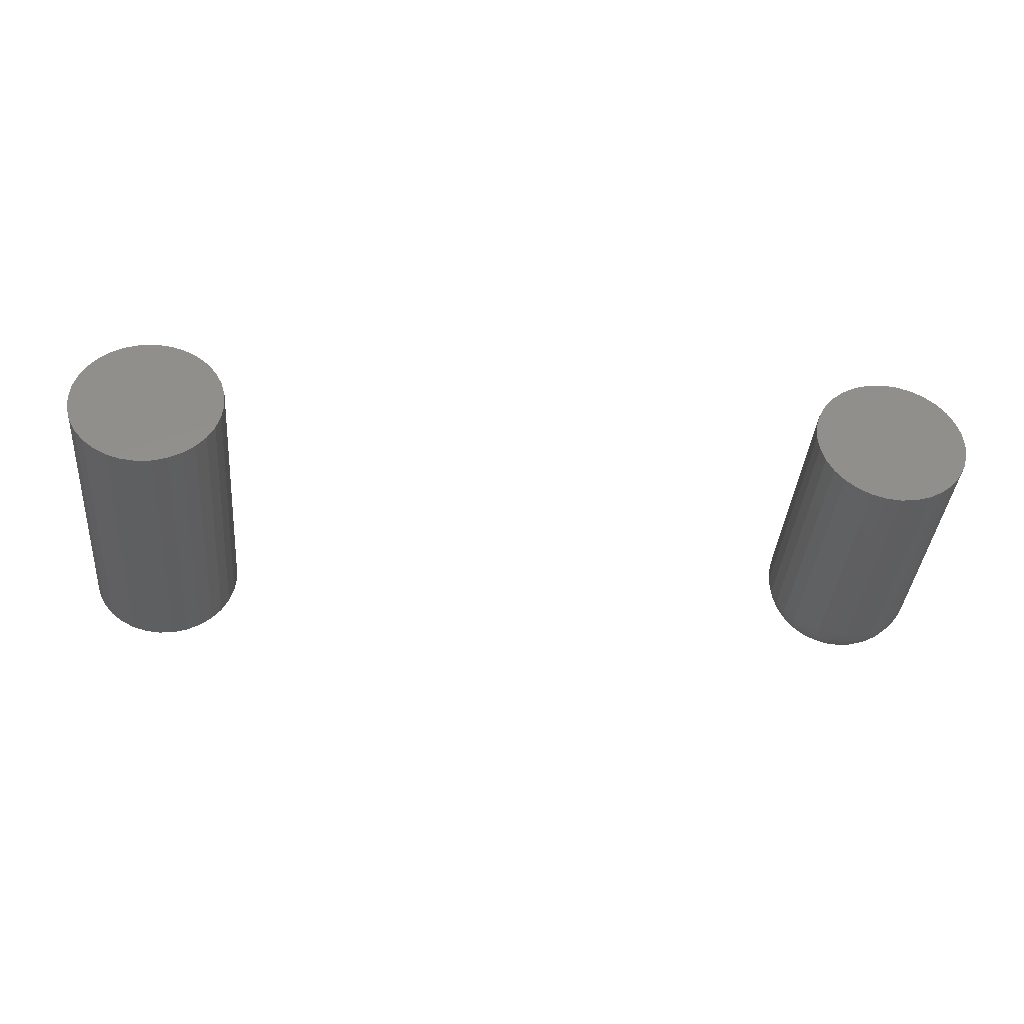
<metadata>
{"format":"stl","ext":"stl","renderer":"f3d","projection":"perspective","resolution":1024,"background":"white","views":[{"elev":-38.1,"azim":-4.7,"up":"+Z"}]}
</metadata>
<code>
# stl→obj: 384 verts, 760 faces
v 0.07171 -0.04688 -8.425e-17
v 0.07171 -0.2578 -8.218e-18
v 0.07042 -0.04688 -0.01309
v 0.07042 -0.2578 -0.01309
v 0.0666 -0.04688 -0.02568
v 0.0666 -0.2578 -0.02568
v 0.0604 -0.04688 -0.03728
v 0.0604 -0.2578 -0.03728
v 0.05206 -0.04688 -0.04745
v 0.05206 -0.2578 -0.04745
v 0.04189 -0.04688 -0.0558
v 0.04189 -0.2578 -0.0558
v 0.03029 -0.04688 -0.062
v 0.03029 -0.2578 -0.062
v 0.0177 -0.04688 -0.06582
v 0.0177 -0.2578 -0.06582
v 0.004605 -0.04688 -0.06711
v 0.004605 -0.2578 -0.06711
v -0.008486 -0.04688 -0.06582
v -0.008486 -0.2578 -0.06582
v -0.02107 -0.04688 -0.062
v -0.02107 -0.2578 -0.062
v -0.03268 -0.04688 -0.0558
v -0.03268 -0.2578 -0.0558
v -0.04285 -0.04688 -0.04745
v -0.04285 -0.2578 -0.04745
v -0.05119 -0.04688 -0.03728
v -0.05119 -0.2578 -0.03728
v -0.05739 -0.04688 -0.02568
v -0.05739 -0.2578 -0.02568
v -0.06121 -0.04688 -0.01309
v -0.06121 -0.2578 -0.01309
v -0.0625 -0.04688 8.218e-18
v -0.0625 -0.2578 8.218e-18
v -0.003137 3.707e-18 0.01869
v 0.0006585 3.944e-18 0.01984
v 0.004605 4.191e-18 0.02023
v 0.008552 4.437e-18 0.01984
v 0.01235 4.674e-18 0.01869
v -0.006634 3.489e-18 0.01682
v 0.01584 4.893e-18 0.01682
v -0.0097 3.297e-18 0.0143
v 0.01891 5.084e-18 0.0143
v -0.01222 3.14e-18 0.01124
v 0.02143 5.241e-18 0.01124
v -0.01409 3.024e-18 0.007742
v 0.0233 5.358e-18 0.007742
v -0.01524 2.952e-18 0.003947
v 0.02445 5.43e-18 0.003947
v 0.0233 5.358e-18 -0.007742
v -0.01409 3.024e-18 -0.007742
v 0.02445 5.43e-18 -0.003947
v -0.01222 3.14e-18 -0.01124
v 0.02143 5.241e-18 -0.01124
v -0.0097 3.297e-18 -0.0143
v 0.01891 5.084e-18 -0.0143
v -0.006634 3.489e-18 -0.01682
v 0.01584 4.893e-18 -0.01682
v -0.003137 3.707e-18 -0.01869
v 0.01235 4.674e-18 -0.01869
v 0.0006585 3.944e-18 -0.01984
v 0.004605 4.191e-18 -0.02023
v 0.008552 4.437e-18 -0.01984
v -0.01524 2.952e-18 -0.003947
v -0.01562 2.927e-18 -9.81e-18
v 0.02484 5.454e-18 -1.074e-17
v -0.06121 -0.04688 0.01309
v -0.06121 -0.2578 0.01309
v -0.05739 -0.04688 0.02568
v -0.05739 -0.2578 0.02568
v -0.05119 -0.04688 0.03728
v -0.05119 -0.2578 0.03728
v -0.04285 -0.04688 0.04745
v -0.04285 -0.2578 0.04745
v -0.03268 -0.04688 0.0558
v -0.03268 -0.2578 0.0558
v -0.02107 -0.04688 0.062
v -0.02107 -0.2578 0.062
v -0.008486 -0.04688 0.06582
v -0.008486 -0.2578 0.06582
v 0.004605 -0.04688 0.06711
v 0.004605 -0.2578 0.06711
v 0.0177 -0.04688 0.06582
v 0.0177 -0.2578 0.06582
v 0.03029 -0.04688 0.062
v 0.03029 -0.2578 0.062
v 0.04189 -0.04688 0.0558
v 0.04189 -0.2578 0.0558
v 0.05206 -0.04688 0.04745
v 0.05206 -0.2578 0.04745
v 0.0604 -0.04688 0.03728
v 0.0604 -0.2578 0.03728
v 0.0666 -0.04688 0.02568
v 0.0666 -0.2578 0.02568
v 0.07042 -0.04688 0.01309
v 0.07042 -0.2578 0.01309
v 0.07081 -0.03773 -5.551e-17
v 0.06954 -0.03773 -0.01292
v 0.06814 -0.02894 -5.204e-17
v 0.06692 -0.02894 -0.0124
v 0.06381 -0.02083 -4.51e-17
v 0.06267 -0.02083 -0.01155
v 0.05798 -0.01373 -4.163e-17
v 0.05696 -0.01373 -0.01041
v 0.05088 -0.0079 -3.469e-17
v 0.04999 -0.0079 -0.009027
v 0.04277 -0.003568 -2.776e-17
v 0.04204 -0.003568 -0.007446
v 0.03398 -0.0009007 -1.735e-17
v 0.03342 -0.0009007 -0.005731
v -0.06033 -0.03773 -0.01292
v -0.0616 -0.03773 2.082e-17
v -0.05771 -0.02894 -0.0124
v -0.05893 -0.02894 1.735e-17
v -0.05346 -0.02083 -0.01155
v -0.0546 -0.02083 1.041e-17
v -0.04775 -0.01373 -0.01041
v -0.04877 -0.01373 1.388e-17
v -0.04078 -0.0079 -0.009027
v -0.04167 -0.0079 1.388e-17
v -0.03283 -0.003568 -0.007446
v -0.03356 -0.003568 1.041e-17
v -0.02421 -0.0009007 -0.005731
v -0.02477 -0.0009007 1.041e-17
v -0.05656 -0.03773 -0.02534
v -0.0541 -0.02894 -0.02431
v -0.05009 -0.02083 -0.02266
v -0.04471 -0.01373 -0.02043
v -0.03815 -0.0079 -0.01771
v -0.03066 -0.003568 -0.01461
v -0.02253 -0.0009007 -0.01124
v -0.05044 -0.03773 -0.03678
v -0.04822 -0.02894 -0.0353
v -0.04462 -0.02083 -0.03289
v -0.03978 -0.01373 -0.02965
v -0.03387 -0.0079 -0.02571
v -0.02713 -0.003568 -0.02121
v -0.01982 -0.0009007 -0.01632
v -0.04221 -0.03773 -0.04681
v -0.04032 -0.02894 -0.04493
v -0.03726 -0.02083 -0.04186
v -0.03314 -0.01373 -0.03774
v -0.02811 -0.0079 -0.03272
v -0.02238 -0.003568 -0.02699
v -0.01617 -0.0009007 -0.02077
v -0.03218 -0.03773 -0.05505
v -0.03069 -0.02894 -0.05283
v -0.02829 -0.02083 -0.04923
v -0.02505 -0.01373 -0.04438
v -0.0211 -0.0079 -0.03847
v -0.0166 -0.003568 -0.03174
v -0.01171 -0.0009007 -0.02442
v -0.02073 -0.03773 -0.06117
v -0.01971 -0.02894 -0.0587
v -0.01805 -0.02083 -0.0547
v -0.01582 -0.01373 -0.04931
v -0.0131 -0.0079 -0.04275
v -0.01 -0.003568 -0.03526
v -0.006636 -0.0009007 -0.02714
v -0.008311 -0.03773 -0.06493
v -0.00779 -0.02894 -0.06232
v -0.006945 -0.02083 -0.05807
v -0.005808 -0.01373 -0.05235
v -0.004422 -0.0079 -0.04538
v -0.002841 -0.003568 -0.03744
v -0.001126 -0.0009007 -0.02881
v 0.004605 -0.03773 -0.0662
v 0.004605 -0.02894 -0.06354
v 0.004605 -0.02083 -0.05921
v 0.004605 -0.01373 -0.05338
v 0.004605 -0.0079 -0.04627
v 0.004605 -0.003568 -0.03817
v 0.004605 -0.0009007 -0.02938
v 0.01752 -0.03773 -0.06493
v 0.017 -0.02894 -0.06232
v 0.01616 -0.02083 -0.05807
v 0.01502 -0.01373 -0.05235
v 0.01363 -0.0079 -0.04538
v 0.01205 -0.003568 -0.03744
v 0.01034 -0.0009007 -0.02881
v 0.02994 -0.03773 -0.06117
v 0.02892 -0.02894 -0.0587
v 0.02726 -0.02083 -0.0547
v 0.02503 -0.01373 -0.04931
v 0.02231 -0.0079 -0.04275
v 0.01921 -0.003568 -0.03526
v 0.01585 -0.0009007 -0.02714
v 0.04139 -0.03773 -0.05505
v 0.0399 -0.02894 -0.05283
v 0.0375 -0.02083 -0.04923
v 0.03426 -0.01373 -0.04438
v 0.03031 -0.0079 -0.03847
v 0.02581 -0.003568 -0.03174
v 0.02093 -0.0009007 -0.02442
v 0.05142 -0.03773 -0.04681
v 0.04953 -0.02894 -0.04493
v 0.04647 -0.02083 -0.04186
v 0.04235 -0.01373 -0.03774
v 0.03732 -0.0079 -0.03272
v 0.03159 -0.003568 -0.02699
v 0.02538 -0.0009007 -0.02077
v 0.05965 -0.03773 -0.03678
v 0.05743 -0.02894 -0.0353
v 0.05383 -0.02083 -0.03289
v 0.04899 -0.01373 -0.02965
v 0.04308 -0.0079 -0.02571
v 0.03634 -0.003568 -0.02121
v 0.02903 -0.0009007 -0.01632
v 0.06577 -0.03773 -0.02534
v 0.06331 -0.02894 -0.02431
v 0.0593 -0.02083 -0.02266
v 0.05392 -0.01373 -0.02043
v 0.04736 -0.0079 -0.01771
v 0.03987 -0.003568 -0.01461
v 0.03174 -0.0009007 -0.01124
v -0.06033 -0.03773 0.01292
v -0.05771 -0.02894 0.0124
v -0.05346 -0.02083 0.01155
v -0.04775 -0.01373 0.01041
v -0.04078 -0.0079 0.009027
v -0.03283 -0.003568 0.007446
v -0.02421 -0.0009007 0.005731
v 0.06954 -0.03773 0.01292
v 0.06692 -0.02894 0.0124
v 0.06267 -0.02083 0.01155
v 0.05696 -0.01373 0.01041
v 0.04999 -0.0079 0.009027
v 0.04204 -0.003568 0.007446
v 0.03342 -0.0009007 0.005731
v 0.06577 -0.03773 0.02534
v 0.06331 -0.02894 0.02431
v 0.0593 -0.02083 0.02266
v 0.05392 -0.01373 0.02043
v 0.04736 -0.0079 0.01771
v 0.03987 -0.003568 0.01461
v 0.03174 -0.0009007 0.01124
v 0.05965 -0.03773 0.03678
v 0.05743 -0.02894 0.0353
v 0.05383 -0.02083 0.03289
v 0.04899 -0.01373 0.02965
v 0.04308 -0.0079 0.02571
v 0.03634 -0.003568 0.02121
v 0.02903 -0.0009007 0.01632
v 0.05142 -0.03773 0.04681
v 0.04953 -0.02894 0.04493
v 0.04647 -0.02083 0.04186
v 0.04235 -0.01373 0.03774
v 0.03732 -0.0079 0.03272
v 0.03159 -0.003568 0.02699
v 0.02538 -0.0009007 0.02077
v 0.04139 -0.03773 0.05505
v 0.0399 -0.02894 0.05283
v 0.0375 -0.02083 0.04923
v 0.03426 -0.01373 0.04438
v 0.03031 -0.0079 0.03847
v 0.02581 -0.003568 0.03174
v 0.02093 -0.0009007 0.02442
v 0.02994 -0.03773 0.06117
v 0.02892 -0.02894 0.0587
v 0.02726 -0.02083 0.0547
v 0.02503 -0.01373 0.04931
v 0.02231 -0.0079 0.04275
v 0.01921 -0.003568 0.03526
v 0.01585 -0.0009007 0.02714
v 0.01752 -0.03773 0.06493
v 0.017 -0.02894 0.06232
v 0.01616 -0.02083 0.05807
v 0.01502 -0.01373 0.05235
v 0.01363 -0.0079 0.04538
v 0.01205 -0.003568 0.03744
v 0.01034 -0.0009007 0.02881
v 0.004605 -0.03773 0.0662
v 0.004605 -0.02894 0.06354
v 0.004605 -0.02083 0.05921
v 0.004605 -0.01373 0.05338
v 0.004605 -0.0079 0.04627
v 0.004605 -0.003568 0.03817
v 0.004605 -0.0009007 0.02938
v -0.008311 -0.03773 0.06493
v -0.00779 -0.02894 0.06232
v -0.006945 -0.02083 0.05807
v -0.005808 -0.01373 0.05235
v -0.004422 -0.0079 0.04538
v -0.002841 -0.003568 0.03744
v -0.001126 -0.0009007 0.02881
v -0.02073 -0.03773 0.06117
v -0.01971 -0.02894 0.0587
v -0.01805 -0.02083 0.0547
v -0.01582 -0.01373 0.04931
v -0.0131 -0.0079 0.04275
v -0.01 -0.003568 0.03526
v -0.006636 -0.0009007 0.02714
v -0.03218 -0.03773 0.05505
v -0.03069 -0.02894 0.05283
v -0.02829 -0.02083 0.04923
v -0.02505 -0.01373 0.04438
v -0.0211 -0.0079 0.03847
v -0.0166 -0.003568 0.03174
v -0.01171 -0.0009007 0.02442
v -0.04221 -0.03773 0.04681
v -0.04032 -0.02894 0.04493
v -0.03726 -0.02083 0.04186
v -0.03314 -0.01373 0.03774
v -0.02811 -0.0079 0.03272
v -0.02238 -0.003568 0.02699
v -0.01617 -0.0009007 0.02077
v -0.05044 -0.03773 0.03678
v -0.04822 -0.02894 0.0353
v -0.04462 -0.02083 0.03289
v -0.03978 -0.01373 0.02965
v -0.03387 -0.0079 0.02571
v -0.02713 -0.003568 0.02121
v -0.01982 -0.0009007 0.01632
v -0.05656 -0.03773 0.02534
v -0.0541 -0.02894 0.02431
v -0.05009 -0.02083 0.02266
v -0.04471 -0.01373 0.02043
v -0.03815 -0.0079 0.01771
v -0.03066 -0.003568 0.01461
v -0.02253 -0.0009007 0.01124
v -0.6647 -0.2578 0.06582
v -0.6386 -0.2578 0.06582
v -0.6516 -0.2578 0.06711
v -0.6773 -0.2578 0.062
v -0.626 -0.2578 0.062
v -0.6889 -0.2578 0.0558
v -0.6144 -0.2578 0.0558
v -0.6991 -0.2578 0.04745
v -0.6042 -0.2578 0.04745
v -0.7074 -0.2578 0.03728
v -0.5958 -0.2578 0.03728
v -0.5958 -0.2578 -0.03728
v -0.6991 -0.2578 -0.04745
v -0.6042 -0.2578 -0.04745
v -0.6889 -0.2578 -0.0558
v -0.6144 -0.2578 -0.0558
v -0.6773 -0.2578 -0.062
v -0.626 -0.2578 -0.062
v -0.6647 -0.2578 -0.06582
v -0.6386 -0.2578 -0.06582
v -0.6516 -0.2578 -0.06711
v -0.5896 -0.2578 0.02568
v -0.7136 -0.2578 0.02568
v -0.5858 -0.2578 0.01309
v -0.7175 -0.2578 0.01309
v -0.5845 -0.2578 -2.465e-17
v -0.7188 -0.2578 2.465e-17
v -0.5858 -0.2578 -0.01309
v -0.7175 -0.2578 -0.01309
v -0.5896 -0.2578 -0.02568
v -0.7136 -0.2578 -0.02568
v -0.7074 -0.2578 -0.03728
v -0.6516 -3.88e-33 0.06711
v -0.6386 1.453e-18 0.06582
v -0.6647 -1.453e-18 0.06582
v -0.6773 -2.851e-18 0.062
v -0.626 2.851e-18 0.062
v -0.6889 -4.139e-18 0.0558
v -0.6144 4.139e-18 0.0558
v -0.6991 -5.268e-18 0.04745
v -0.6042 5.268e-18 0.04745
v -0.7074 -6.195e-18 0.03728
v -0.5958 6.195e-18 0.03728
v -0.6042 5.268e-18 -0.04745
v -0.6991 -5.268e-18 -0.04745
v -0.5958 6.195e-18 -0.03728
v -0.6889 -4.139e-18 -0.0558
v -0.6144 4.139e-18 -0.0558
v -0.6773 -2.851e-18 -0.062
v -0.626 2.851e-18 -0.062
v -0.6647 -1.453e-18 -0.06582
v -0.6386 1.453e-18 -0.06582
v -0.6516 -3.649e-33 -0.06711
v -0.7074 -6.195e-18 -0.03728
v -0.7136 -6.883e-18 -0.02568
v -0.5896 6.883e-18 -0.02568
v -0.7175 -7.307e-18 -0.01309
v -0.5858 7.307e-18 -0.01309
v -0.7188 -7.45e-18 2.465e-17
v -0.5845 7.45e-18 -2.465e-17
v -0.7175 -7.307e-18 0.01309
v -0.5858 7.307e-18 0.01309
v -0.7136 -6.883e-18 0.02568
v -0.5896 6.883e-18 0.02568
f 1 2 3
f 3 2 4
f 3 4 5
f 5 4 6
f 5 6 7
f 7 6 8
f 7 8 9
f 9 8 10
f 9 10 11
f 11 10 12
f 11 12 13
f 13 12 14
f 13 14 15
f 15 14 16
f 15 16 17
f 17 16 18
f 17 18 19
f 19 18 20
f 19 20 21
f 21 20 22
f 21 22 23
f 23 22 24
f 23 24 25
f 25 24 26
f 25 26 27
f 27 26 28
f 27 28 29
f 29 28 30
f 29 30 31
f 31 30 32
f 31 32 33
f 33 32 34
f 35 36 37
f 35 37 38
f 39 35 38
f 40 35 39
f 41 40 39
f 42 40 41
f 43 42 41
f 44 42 43
f 45 44 43
f 46 44 45
f 47 46 45
f 48 46 47
f 49 48 47
f 50 51 52
f 53 51 50
f 54 53 50
f 55 53 54
f 56 55 54
f 57 55 56
f 58 57 56
f 59 57 58
f 60 59 58
f 61 59 60
f 62 61 60
f 63 62 60
f 51 64 52
f 52 64 65
f 52 65 66
f 66 65 48
f 66 48 49
f 33 34 67
f 67 34 68
f 67 68 69
f 69 68 70
f 69 70 71
f 71 70 72
f 71 72 73
f 73 72 74
f 73 74 75
f 75 74 76
f 75 76 77
f 77 76 78
f 77 78 79
f 79 78 80
f 79 80 81
f 81 80 82
f 81 82 83
f 83 82 84
f 83 84 85
f 85 84 86
f 85 86 87
f 87 86 88
f 87 88 89
f 89 88 90
f 89 90 91
f 91 90 92
f 91 92 93
f 93 92 94
f 93 94 95
f 95 94 96
f 95 96 1
f 1 96 2
f 1 3 97
f 97 3 98
f 97 98 99
f 99 98 100
f 99 100 101
f 101 100 102
f 101 102 103
f 103 102 104
f 103 104 105
f 105 104 106
f 105 106 107
f 107 106 108
f 107 108 109
f 109 108 110
f 109 110 66
f 66 110 52
f 31 33 111
f 111 33 112
f 111 112 113
f 113 112 114
f 113 114 115
f 115 114 116
f 115 116 117
f 117 116 118
f 117 118 119
f 119 118 120
f 119 120 121
f 121 120 122
f 121 122 123
f 123 122 124
f 123 124 64
f 64 124 65
f 29 31 125
f 125 31 111
f 125 111 126
f 126 111 113
f 126 113 127
f 127 113 115
f 127 115 128
f 128 115 117
f 128 117 129
f 129 117 119
f 129 119 130
f 130 119 121
f 130 121 131
f 131 121 123
f 131 123 51
f 51 123 64
f 27 29 132
f 132 29 125
f 132 125 133
f 133 125 126
f 133 126 134
f 134 126 127
f 134 127 135
f 135 127 128
f 135 128 136
f 136 128 129
f 136 129 137
f 137 129 130
f 137 130 138
f 138 130 131
f 138 131 53
f 53 131 51
f 25 27 139
f 139 27 132
f 139 132 140
f 140 132 133
f 140 133 141
f 141 133 134
f 141 134 142
f 142 134 135
f 142 135 143
f 143 135 136
f 143 136 144
f 144 136 137
f 144 137 145
f 145 137 138
f 145 138 55
f 55 138 53
f 23 25 146
f 146 25 139
f 146 139 147
f 147 139 140
f 147 140 148
f 148 140 141
f 148 141 149
f 149 141 142
f 149 142 150
f 150 142 143
f 150 143 151
f 151 143 144
f 151 144 152
f 152 144 145
f 152 145 57
f 57 145 55
f 21 23 153
f 153 23 146
f 153 146 154
f 154 146 147
f 154 147 155
f 155 147 148
f 155 148 156
f 156 148 149
f 156 149 157
f 157 149 150
f 157 150 158
f 158 150 151
f 158 151 159
f 159 151 152
f 159 152 59
f 59 152 57
f 19 21 160
f 160 21 153
f 160 153 161
f 161 153 154
f 161 154 162
f 162 154 155
f 162 155 163
f 163 155 156
f 163 156 164
f 164 156 157
f 164 157 165
f 165 157 158
f 165 158 166
f 166 158 159
f 166 159 61
f 61 159 59
f 17 19 167
f 167 19 160
f 167 160 168
f 168 160 161
f 168 161 169
f 169 161 162
f 169 162 170
f 170 162 163
f 170 163 171
f 171 163 164
f 171 164 172
f 172 164 165
f 172 165 173
f 173 165 166
f 173 166 62
f 62 166 61
f 15 17 174
f 174 17 167
f 174 167 175
f 175 167 168
f 175 168 176
f 176 168 169
f 176 169 177
f 177 169 170
f 177 170 178
f 178 170 171
f 178 171 179
f 179 171 172
f 179 172 180
f 180 172 173
f 180 173 63
f 63 173 62
f 13 15 181
f 181 15 174
f 181 174 182
f 182 174 175
f 182 175 183
f 183 175 176
f 183 176 184
f 184 176 177
f 184 177 185
f 185 177 178
f 185 178 186
f 186 178 179
f 186 179 187
f 187 179 180
f 187 180 60
f 60 180 63
f 11 13 188
f 188 13 181
f 188 181 189
f 189 181 182
f 189 182 190
f 190 182 183
f 190 183 191
f 191 183 184
f 191 184 192
f 192 184 185
f 192 185 193
f 193 185 186
f 193 186 194
f 194 186 187
f 194 187 58
f 58 187 60
f 9 11 195
f 195 11 188
f 195 188 196
f 196 188 189
f 196 189 197
f 197 189 190
f 197 190 198
f 198 190 191
f 198 191 199
f 199 191 192
f 199 192 200
f 200 192 193
f 200 193 201
f 201 193 194
f 201 194 56
f 56 194 58
f 7 9 202
f 202 9 195
f 202 195 203
f 203 195 196
f 203 196 204
f 204 196 197
f 204 197 205
f 205 197 198
f 205 198 206
f 206 198 199
f 206 199 207
f 207 199 200
f 207 200 208
f 208 200 201
f 208 201 54
f 54 201 56
f 5 7 209
f 209 7 202
f 209 202 210
f 210 202 203
f 210 203 211
f 211 203 204
f 211 204 212
f 212 204 205
f 212 205 213
f 213 205 206
f 213 206 214
f 214 206 207
f 214 207 215
f 215 207 208
f 215 208 50
f 50 208 54
f 3 5 98
f 98 5 209
f 98 209 100
f 100 209 210
f 100 210 102
f 102 210 211
f 102 211 104
f 104 211 212
f 104 212 106
f 106 212 213
f 106 213 108
f 108 213 214
f 108 214 110
f 110 214 215
f 110 215 52
f 52 215 50
f 33 67 112
f 112 67 216
f 112 216 114
f 114 216 217
f 114 217 116
f 116 217 218
f 116 218 118
f 118 218 219
f 118 219 120
f 120 219 220
f 120 220 122
f 122 220 221
f 122 221 124
f 124 221 222
f 124 222 65
f 65 222 48
f 95 1 223
f 223 1 97
f 223 97 224
f 224 97 99
f 224 99 225
f 225 99 101
f 225 101 226
f 226 101 103
f 226 103 227
f 227 103 105
f 227 105 228
f 228 105 107
f 228 107 229
f 229 107 109
f 229 109 49
f 49 109 66
f 93 95 230
f 230 95 223
f 230 223 231
f 231 223 224
f 231 224 232
f 232 224 225
f 232 225 233
f 233 225 226
f 233 226 234
f 234 226 227
f 234 227 235
f 235 227 228
f 235 228 236
f 236 228 229
f 236 229 47
f 47 229 49
f 91 93 237
f 237 93 230
f 237 230 238
f 238 230 231
f 238 231 239
f 239 231 232
f 239 232 240
f 240 232 233
f 240 233 241
f 241 233 234
f 241 234 242
f 242 234 235
f 242 235 243
f 243 235 236
f 243 236 45
f 45 236 47
f 89 91 244
f 244 91 237
f 244 237 245
f 245 237 238
f 245 238 246
f 246 238 239
f 246 239 247
f 247 239 240
f 247 240 248
f 248 240 241
f 248 241 249
f 249 241 242
f 249 242 250
f 250 242 243
f 250 243 43
f 43 243 45
f 87 89 251
f 251 89 244
f 251 244 252
f 252 244 245
f 252 245 253
f 253 245 246
f 253 246 254
f 254 246 247
f 254 247 255
f 255 247 248
f 255 248 256
f 256 248 249
f 256 249 257
f 257 249 250
f 257 250 41
f 41 250 43
f 85 87 258
f 258 87 251
f 258 251 259
f 259 251 252
f 259 252 260
f 260 252 253
f 260 253 261
f 261 253 254
f 261 254 262
f 262 254 255
f 262 255 263
f 263 255 256
f 263 256 264
f 264 256 257
f 264 257 39
f 39 257 41
f 83 85 265
f 265 85 258
f 265 258 266
f 266 258 259
f 266 259 267
f 267 259 260
f 267 260 268
f 268 260 261
f 268 261 269
f 269 261 262
f 269 262 270
f 270 262 263
f 270 263 271
f 271 263 264
f 271 264 38
f 38 264 39
f 81 83 272
f 272 83 265
f 272 265 273
f 273 265 266
f 273 266 274
f 274 266 267
f 274 267 275
f 275 267 268
f 275 268 276
f 276 268 269
f 276 269 277
f 277 269 270
f 277 270 278
f 278 270 271
f 278 271 37
f 37 271 38
f 79 81 279
f 279 81 272
f 279 272 280
f 280 272 273
f 280 273 281
f 281 273 274
f 281 274 282
f 282 274 275
f 282 275 283
f 283 275 276
f 283 276 284
f 284 276 277
f 284 277 285
f 285 277 278
f 285 278 36
f 36 278 37
f 77 79 286
f 286 79 279
f 286 279 287
f 287 279 280
f 287 280 288
f 288 280 281
f 288 281 289
f 289 281 282
f 289 282 290
f 290 282 283
f 290 283 291
f 291 283 284
f 291 284 292
f 292 284 285
f 292 285 35
f 35 285 36
f 75 77 293
f 293 77 286
f 293 286 294
f 294 286 287
f 294 287 295
f 295 287 288
f 295 288 296
f 296 288 289
f 296 289 297
f 297 289 290
f 297 290 298
f 298 290 291
f 298 291 299
f 299 291 292
f 299 292 40
f 40 292 35
f 73 75 300
f 300 75 293
f 300 293 301
f 301 293 294
f 301 294 302
f 302 294 295
f 302 295 303
f 303 295 296
f 303 296 304
f 304 296 297
f 304 297 305
f 305 297 298
f 305 298 306
f 306 298 299
f 306 299 42
f 42 299 40
f 71 73 307
f 307 73 300
f 307 300 308
f 308 300 301
f 308 301 309
f 309 301 302
f 309 302 310
f 310 302 303
f 310 303 311
f 311 303 304
f 311 304 312
f 312 304 305
f 312 305 313
f 313 305 306
f 313 306 44
f 44 306 42
f 69 71 314
f 314 71 307
f 314 307 315
f 315 307 308
f 315 308 316
f 316 308 309
f 316 309 317
f 317 309 310
f 317 310 318
f 318 310 311
f 318 311 319
f 319 311 312
f 319 312 320
f 320 312 313
f 320 313 46
f 46 313 44
f 67 69 216
f 216 69 314
f 216 314 217
f 217 314 315
f 217 315 218
f 218 315 316
f 218 316 219
f 219 316 317
f 219 317 220
f 220 317 318
f 220 318 221
f 221 318 319
f 221 319 222
f 222 319 320
f 222 320 48
f 48 320 46
f 80 84 82
f 84 80 78
f 84 78 86
f 86 78 76
f 86 76 88
f 88 76 74
f 88 74 90
f 90 74 72
f 90 72 92
f 8 26 10
f 10 26 24
f 10 24 12
f 12 24 22
f 12 22 14
f 14 22 20
f 14 20 16
f 16 20 18
f 92 72 94
f 94 72 70
f 94 70 96
f 96 70 68
f 96 68 2
f 2 68 34
f 2 34 4
f 4 34 32
f 4 32 6
f 6 32 30
f 6 30 8
f 8 30 28
f 8 28 26
f 321 322 323
f 322 321 324
f 322 324 325
f 325 324 326
f 325 326 327
f 327 326 328
f 327 328 329
f 329 328 330
f 329 330 331
f 332 333 334
f 334 333 335
f 334 335 336
f 336 335 337
f 336 337 338
f 338 337 339
f 338 339 340
f 340 339 341
f 331 330 342
f 342 330 343
f 342 343 344
f 344 343 345
f 344 345 346
f 346 345 347
f 346 347 348
f 348 347 349
f 348 349 350
f 350 349 351
f 350 351 332
f 332 351 352
f 332 352 333
f 353 354 355
f 356 355 354
f 357 356 354
f 358 356 357
f 359 358 357
f 360 358 359
f 361 360 359
f 362 360 361
f 363 362 361
f 364 365 366
f 367 365 364
f 368 367 364
f 369 367 368
f 370 369 368
f 371 369 370
f 372 371 370
f 373 371 372
f 365 374 366
f 366 374 375
f 366 375 376
f 376 375 377
f 376 377 378
f 378 377 379
f 378 379 380
f 380 379 381
f 380 381 382
f 382 381 383
f 382 383 384
f 384 383 362
f 384 362 363
f 380 346 378
f 378 346 348
f 378 348 376
f 376 348 350
f 376 350 366
f 366 350 332
f 366 332 364
f 364 332 334
f 364 334 368
f 368 334 336
f 368 336 370
f 370 336 338
f 370 338 372
f 372 338 340
f 372 340 373
f 373 340 341
f 373 341 371
f 371 341 339
f 371 339 369
f 369 339 337
f 369 337 367
f 367 337 335
f 367 335 365
f 365 335 333
f 365 333 374
f 374 333 352
f 374 352 375
f 375 352 351
f 375 351 377
f 377 351 349
f 377 349 379
f 379 349 347
f 379 347 381
f 381 347 345
f 381 345 383
f 383 345 343
f 383 343 362
f 362 343 330
f 362 330 360
f 360 330 328
f 360 328 358
f 358 328 326
f 358 326 356
f 356 326 324
f 356 324 355
f 355 324 321
f 355 321 353
f 353 321 323
f 353 323 354
f 354 323 322
f 354 322 357
f 357 322 325
f 357 325 359
f 359 325 327
f 359 327 361
f 361 327 329
f 361 329 363
f 363 329 331
f 363 331 384
f 384 331 342
f 384 342 382
f 382 342 344
f 382 344 380
f 380 344 346

</code>
